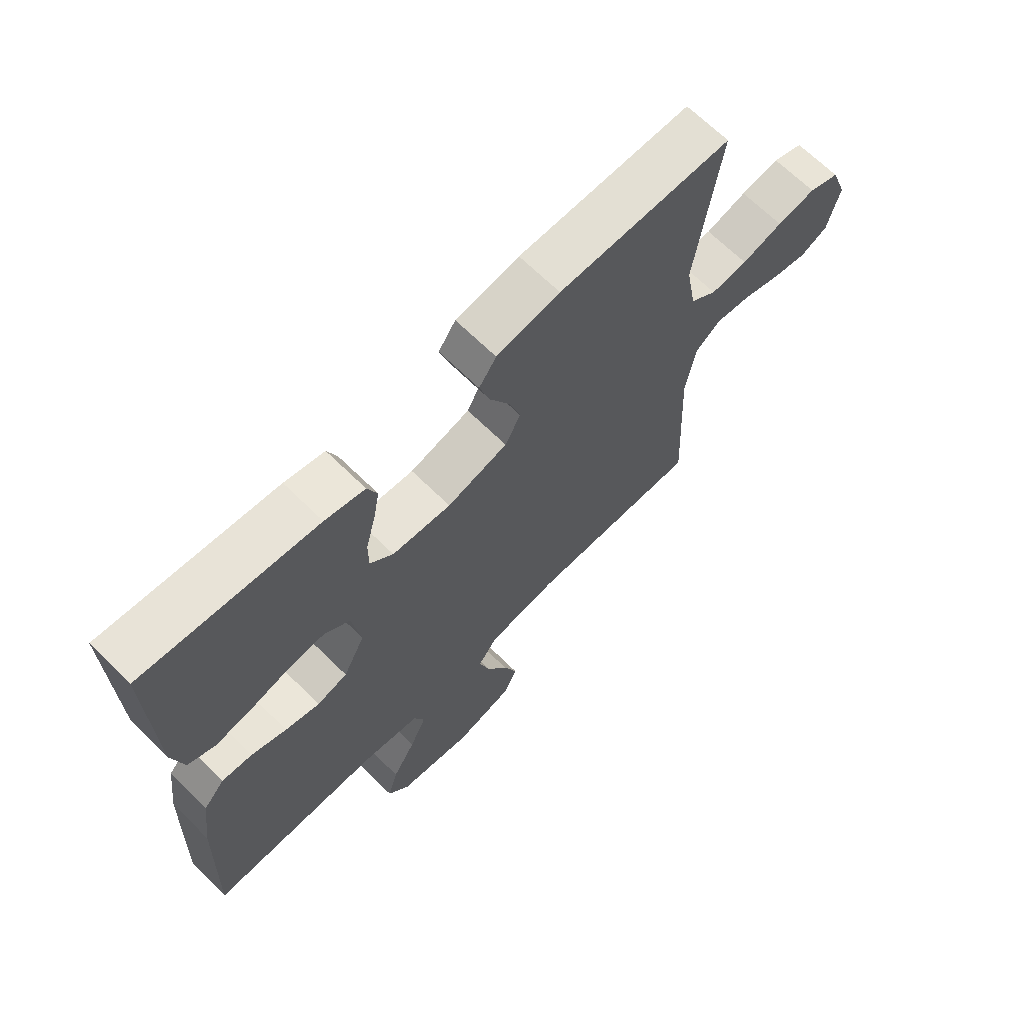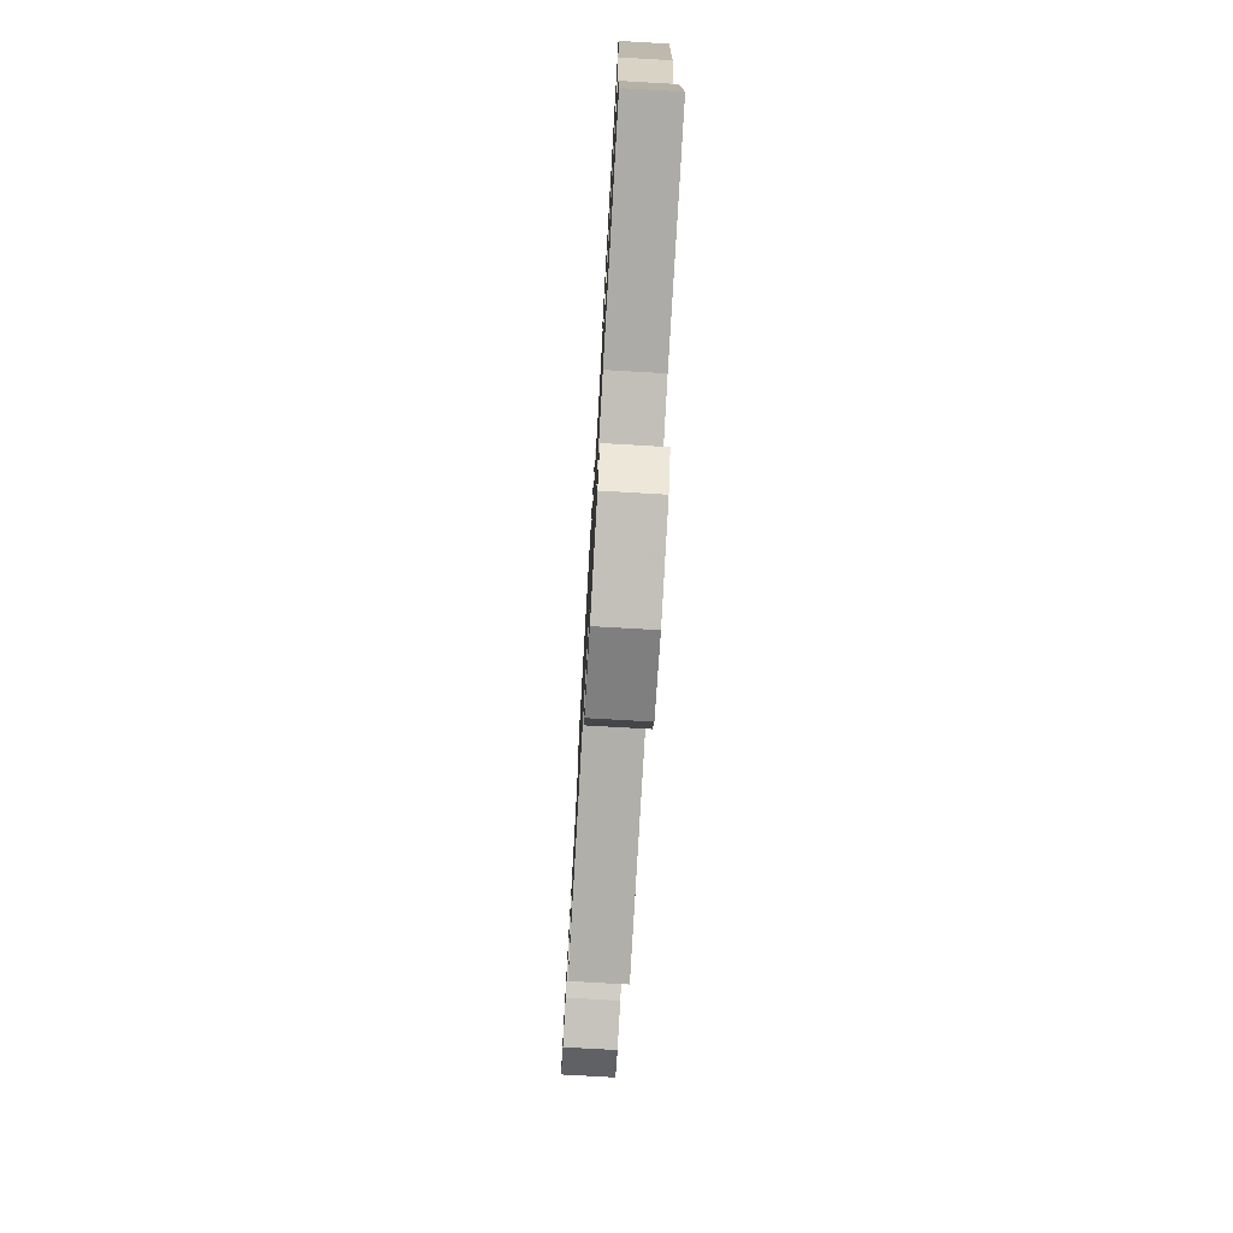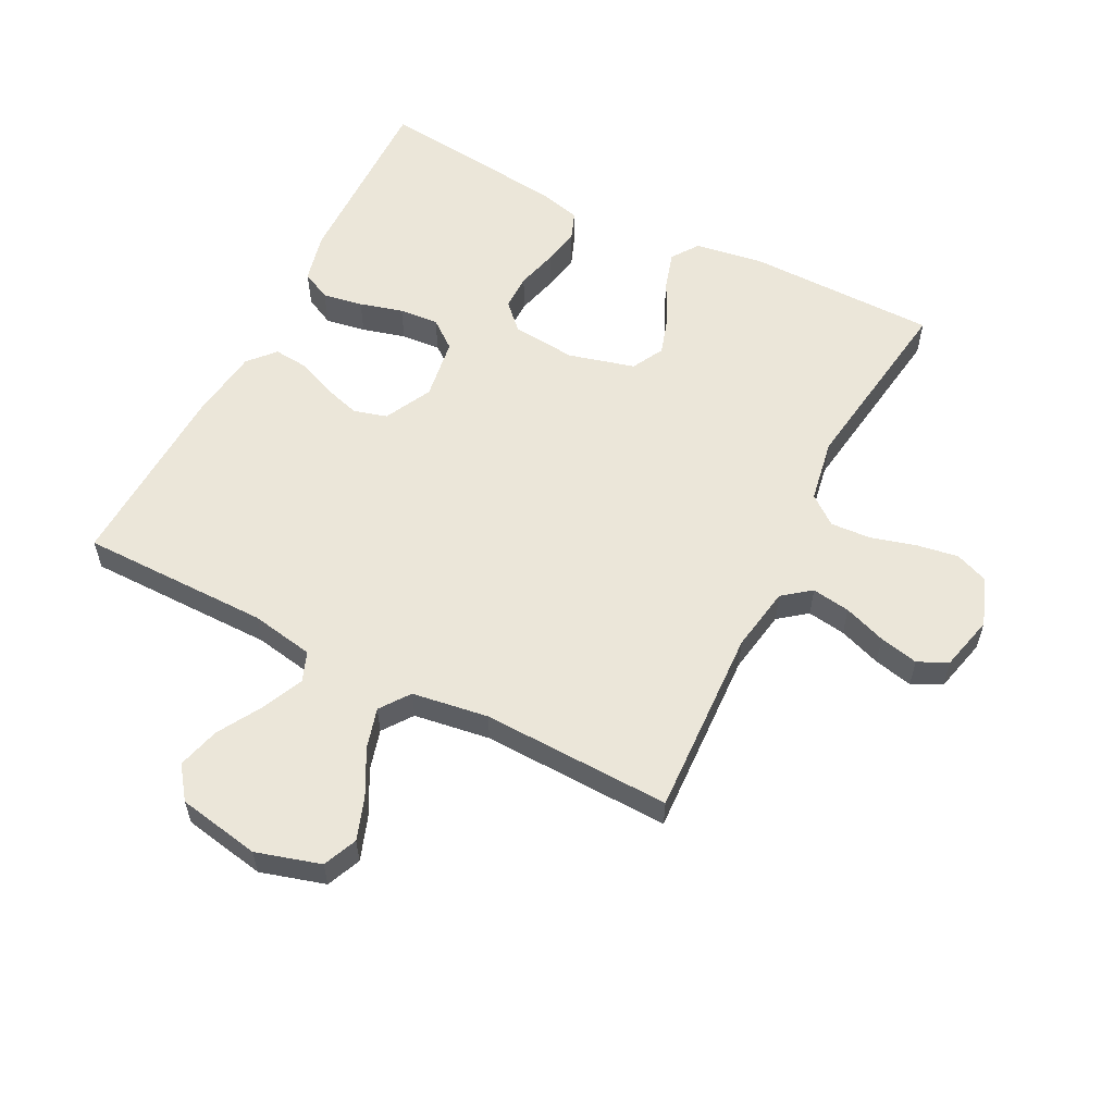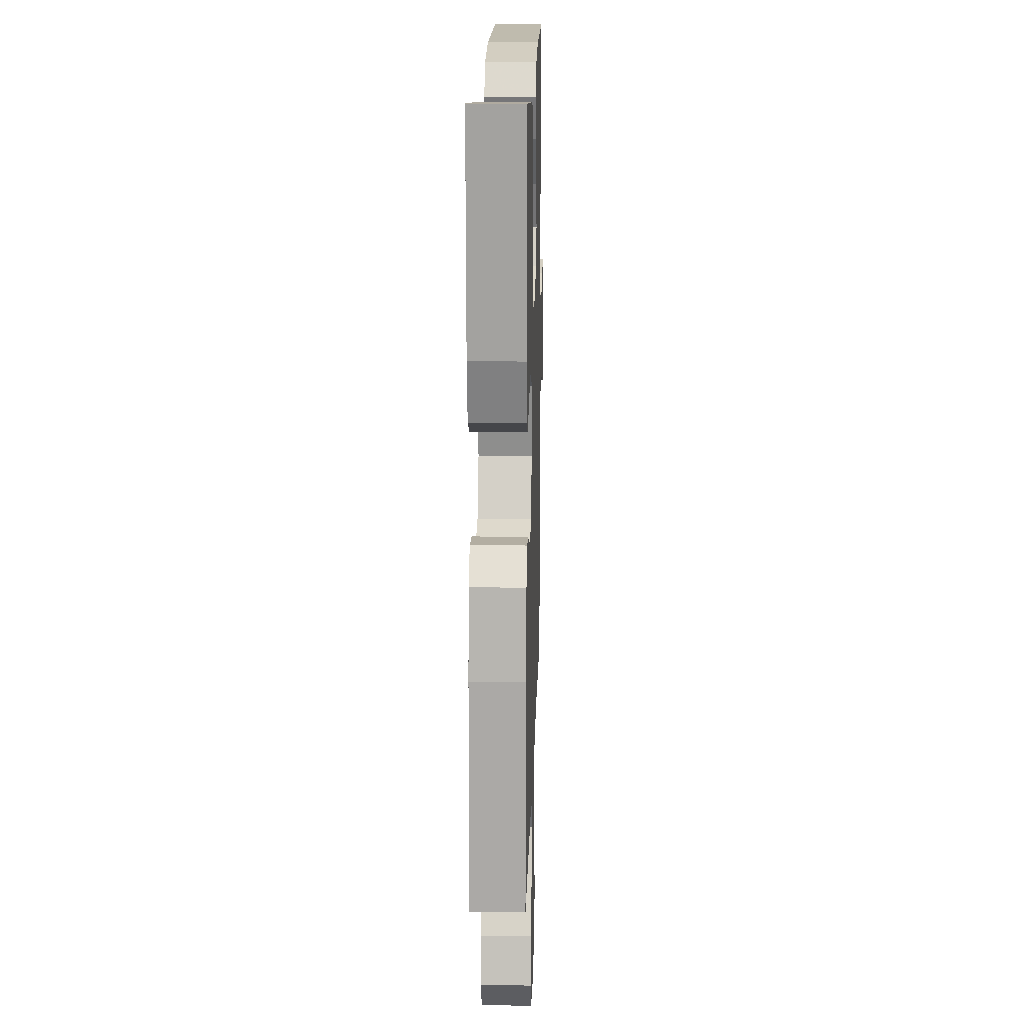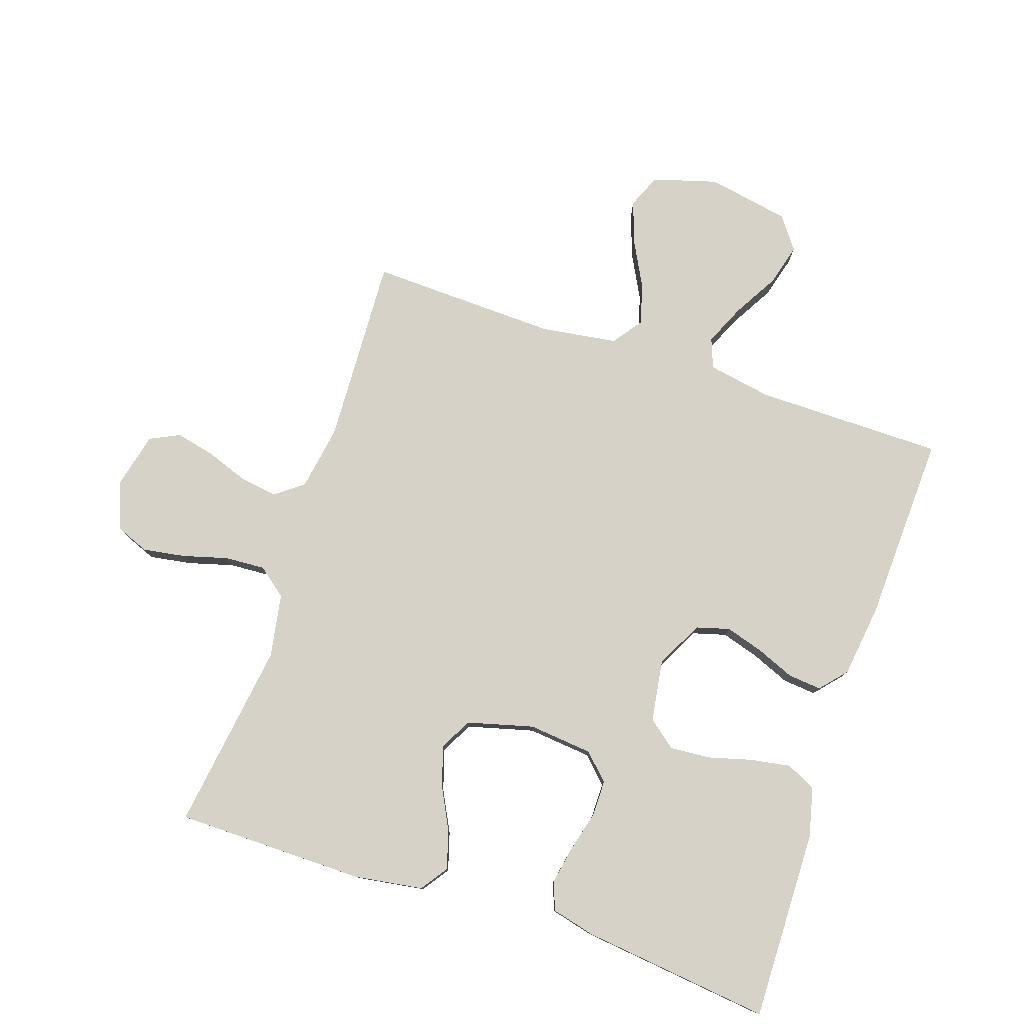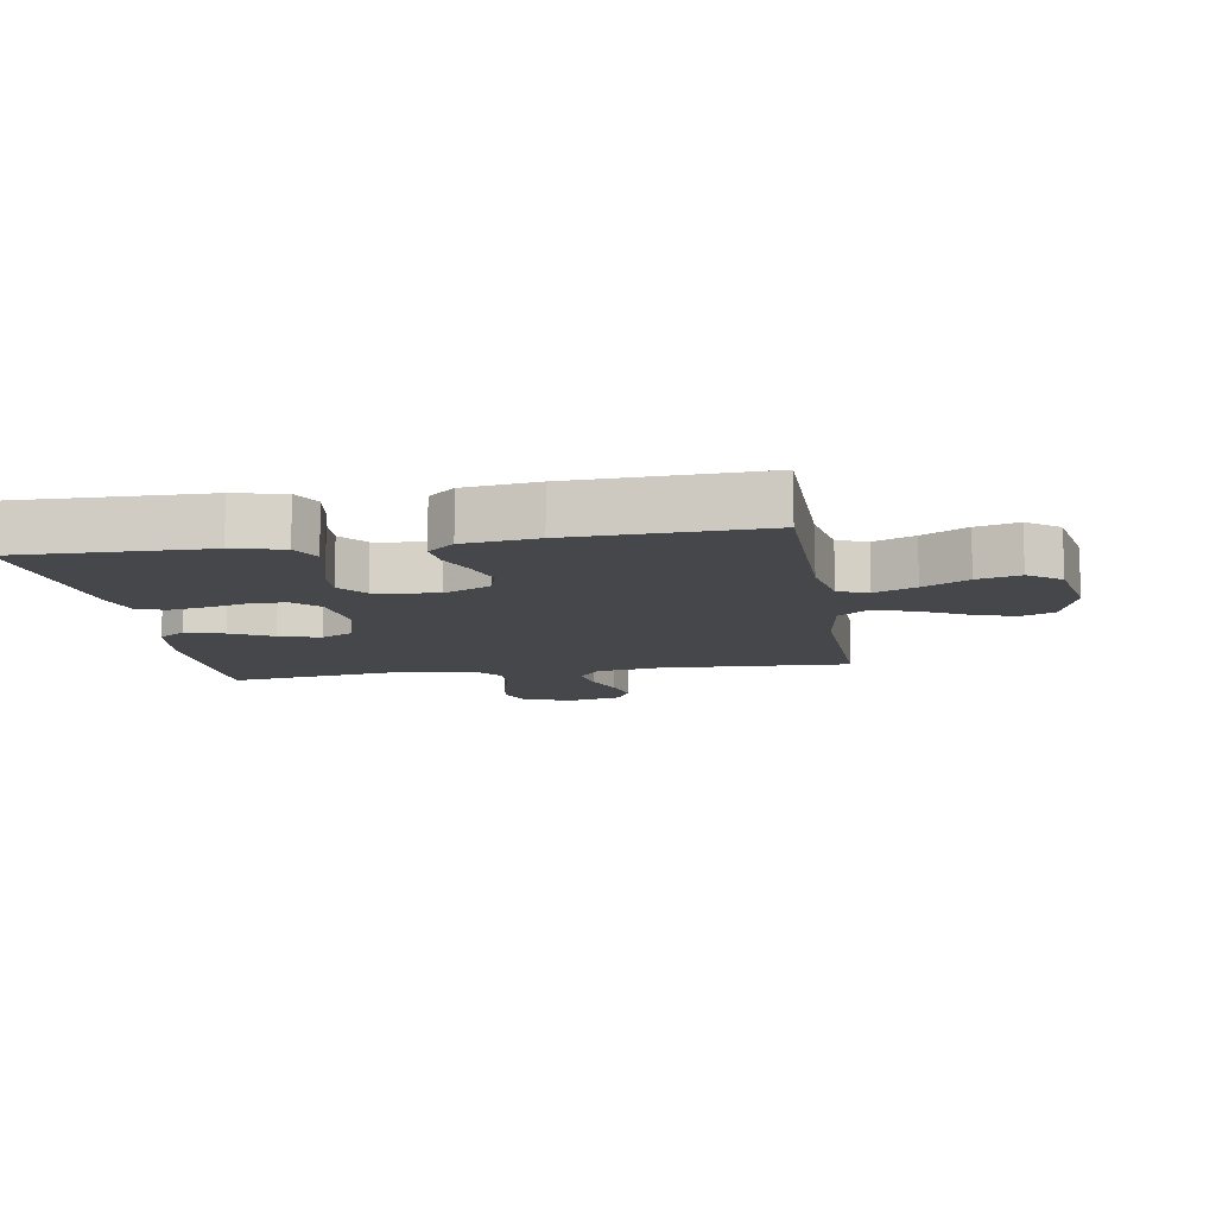
<metadata>
{"format":"obj","ext":"obj","renderer":"f3d","projection":"perspective","resolution":1024,"background":"white","views":[{"elev":67.5,"azim":134.6,"up":"+Z"},{"elev":-76.3,"azim":86.7,"up":"+Z"},{"elev":57.6,"azim":-152.9,"up":"+Y"},{"elev":16.2,"azim":91.6,"up":"+Z"},{"elev":78.6,"azim":18.6,"up":"+Y"},{"elev":-10.7,"azim":99.3,"up":"+Y"}]}
</metadata>
<code>
v 0.5 0.07 0.5
v 0.494 0.07 0.2
v 0.475 0.07 0.121
v 0.428 0.07 0.098
v 0.364 0.07 0.109
v 0.295 0.07 0.128
v 0.232 0.07 0.133
v 0.187 0.07 0.098
v 0.172 0.07 0
v 0.21 0.07 -0.075
v 0.263 0.07 -0.09
v 0.323 0.07 -0.072
v 0.384 0.07 -0.047
v 0.437 0.07 -0.042
v 0.474 0.07 -0.084
v 0.489 0.07 -0.2
v 0.5 0.07 -0.5
v 0.2 0.07 -0.501
v 0.099 0.07 -0.519
v 0.081 0.07 -0.566
v 0.11 0.07 -0.631
v 0.151 0.07 -0.702
v 0.169 0.07 -0.769
v 0.131 0.07 -0.82
v 0 0.07 -0.844
v -0.102 0.07 -0.814
v -0.125 0.07 -0.76
v -0.101 0.07 -0.692
v -0.063 0.07 -0.62
v -0.045 0.07 -0.556
v -0.079 0.07 -0.509
v -0.2 0.07 -0.491
v -0.5 0.07 -0.5
v -0.486 0.07 -0.2
v -0.503 0.07 -0.097
v -0.547 0.07 -0.063
v -0.608 0.07 -0.072
v -0.675 0.07 -0.096
v -0.737 0.07 -0.11
v -0.784 0.07 -0.087
v -0.805 0.07 0
v -0.777 0.07 0.077
v -0.724 0.07 0.098
v -0.657 0.07 0.087
v -0.586 0.07 0.067
v -0.522 0.07 0.063
v -0.476 0.07 0.099
v -0.458 0.07 0.2
v -0.5 0.07 0.5
v -0.2 0.07 0.502
v -0.09 0.07 0.485
v -0.06 0.07 0.442
v -0.078 0.07 0.382
v -0.112 0.07 0.316
v -0.132 0.07 0.252
v -0.105 0.07 0.201
v 0 0.07 0.173
v 0.102 0.07 0.183
v 0.142 0.07 0.223
v 0.142 0.07 0.28
v 0.125 0.07 0.345
v 0.114 0.07 0.405
v 0.131 0.07 0.449
v 0.2 0.07 0.466
v 0.5 0 0.5
v 0.494 0 0.2
v 0.475 0 0.121
v 0.428 0 0.098
v 0.364 0 0.109
v 0.295 0 0.128
v 0.232 0 0.133
v 0.187 0 0.098
v 0.172 0 0
v 0.21 0 -0.075
v 0.263 0 -0.09
v 0.323 0 -0.072
v 0.384 0 -0.047
v 0.437 0 -0.042
v 0.474 0 -0.084
v 0.489 0 -0.2
v 0.5 0 -0.5
v 0.2 0 -0.501
v 0.099 0 -0.519
v 0.081 0 -0.566
v 0.11 0 -0.631
v 0.151 0 -0.702
v 0.169 0 -0.769
v 0.131 0 -0.82
v 0 0 -0.844
v -0.102 0 -0.814
v -0.125 0 -0.76
v -0.101 0 -0.692
v -0.063 0 -0.62
v -0.045 0 -0.556
v -0.079 0 -0.509
v -0.2 0 -0.491
v -0.5 0 -0.5
v -0.486 0 -0.2
v -0.503 0 -0.097
v -0.547 0 -0.063
v -0.608 0 -0.072
v -0.675 0 -0.096
v -0.737 0 -0.11
v -0.784 0 -0.087
v -0.805 0 0
v -0.777 0 0.077
v -0.724 0 0.098
v -0.657 0 0.087
v -0.586 0 0.067
v -0.522 0 0.063
v -0.476 0 0.099
v -0.458 0 0.2
v -0.5 0 0.5
v -0.2 0 0.502
v -0.09 0 0.485
v -0.06 0 0.442
v -0.078 0 0.382
v -0.112 0 0.316
v -0.132 0 0.252
v -0.105 0 0.201
v 0 0 0.173
v 0.102 0 0.183
v 0.142 0 0.223
v 0.142 0 0.28
v 0.125 0 0.345
v 0.114 0 0.405
v 0.131 0 0.449
v 0.2 0 0.466
f 4 5 6
f 3 4 6
f 2 3 6
f 1 2 6
f 64 1 6
f 63 64 6
f 62 63 6
f 61 62 6
f 60 61 6
f 59 60 6 7
f 58 59 7 8
f 57 58 8 9
f 56 57 9 10
f 52 53 54
f 51 52 54
f 50 51 54
f 49 50 54
f 48 49 54
f 47 48 54 55
f 46 47 55 56
f 43 44 45
f 42 43 45
f 41 42 45
f 40 41 45
f 39 40 45
f 38 39 45
f 37 38 45
f 36 37 45 46
f 46 56 10
f 36 46 10
f 35 36 10
f 32 33 34
f 35 10 11
f 34 35 11
f 32 34 11
f 31 32 11
f 27 28 29
f 26 27 29
f 25 26 29
f 24 25 29
f 23 24 29
f 22 23 29
f 21 22 29
f 20 21 29 30
f 30 31 11
f 20 30 11
f 19 20 11
f 16 17 18
f 15 16 18
f 14 15 18
f 13 14 18
f 12 13 18
f 11 12 18 19
f 70 69 68
f 70 68 67
f 70 67 66
f 70 66 65
f 70 65 128
f 70 128 127
f 70 127 126
f 70 126 125
f 70 125 124
f 71 70 124 123
f 72 71 123 122
f 73 72 122 121
f 74 73 121 120
f 118 117 116
f 118 116 115
f 118 115 114
f 118 114 113
f 118 113 112
f 119 118 112 111
f 120 119 111 110
f 109 108 107
f 109 107 106
f 109 106 105
f 109 105 104
f 109 104 103
f 109 103 102
f 109 102 101
f 110 109 101 100
f 74 120 110
f 74 110 100
f 74 100 99
f 98 97 96
f 75 74 99
f 75 99 98
f 75 98 96
f 75 96 95
f 93 92 91
f 93 91 90
f 93 90 89
f 93 89 88
f 93 88 87
f 93 87 86
f 93 86 85
f 94 93 85 84
f 75 95 94
f 75 94 84
f 75 84 83
f 82 81 80
f 82 80 79
f 82 79 78
f 82 78 77
f 82 77 76
f 83 82 76 75
f 1 65 66 2
f 2 66 67 3
f 3 67 68 4
f 4 68 69 5
f 5 69 70 6
f 6 70 71 7
f 7 71 72 8
f 8 72 73 9
f 9 73 74 10
f 10 74 75 11
f 11 75 76 12
f 12 76 77 13
f 13 77 78 14
f 14 78 79 15
f 15 79 80 16
f 16 80 81 17
f 17 81 82 18
f 18 82 83 19
f 19 83 84 20
f 20 84 85 21
f 21 85 86 22
f 22 86 87 23
f 23 87 88 24
f 24 88 89 25
f 25 89 90 26
f 26 90 91 27
f 27 91 92 28
f 28 92 93 29
f 29 93 94 30
f 30 94 95 31
f 31 95 96 32
f 32 96 97 33
f 33 97 98 34
f 34 98 99 35
f 35 99 100 36
f 36 100 101 37
f 37 101 102 38
f 38 102 103 39
f 39 103 104 40
f 40 104 105 41
f 41 105 106 42
f 42 106 107 43
f 43 107 108 44
f 44 108 109 45
f 45 109 110 46
f 46 110 111 47
f 47 111 112 48
f 48 112 113 49
f 49 113 114 50
f 50 114 115 51
f 51 115 116 52
f 52 116 117 53
f 53 117 118 54
f 54 118 119 55
f 55 119 120 56
f 56 120 121 57
f 57 121 122 58
f 58 122 123 59
f 59 123 124 60
f 60 124 125 61
f 61 125 126 62
f 62 126 127 63
f 63 127 128 64
f 64 128 65 1

</code>
